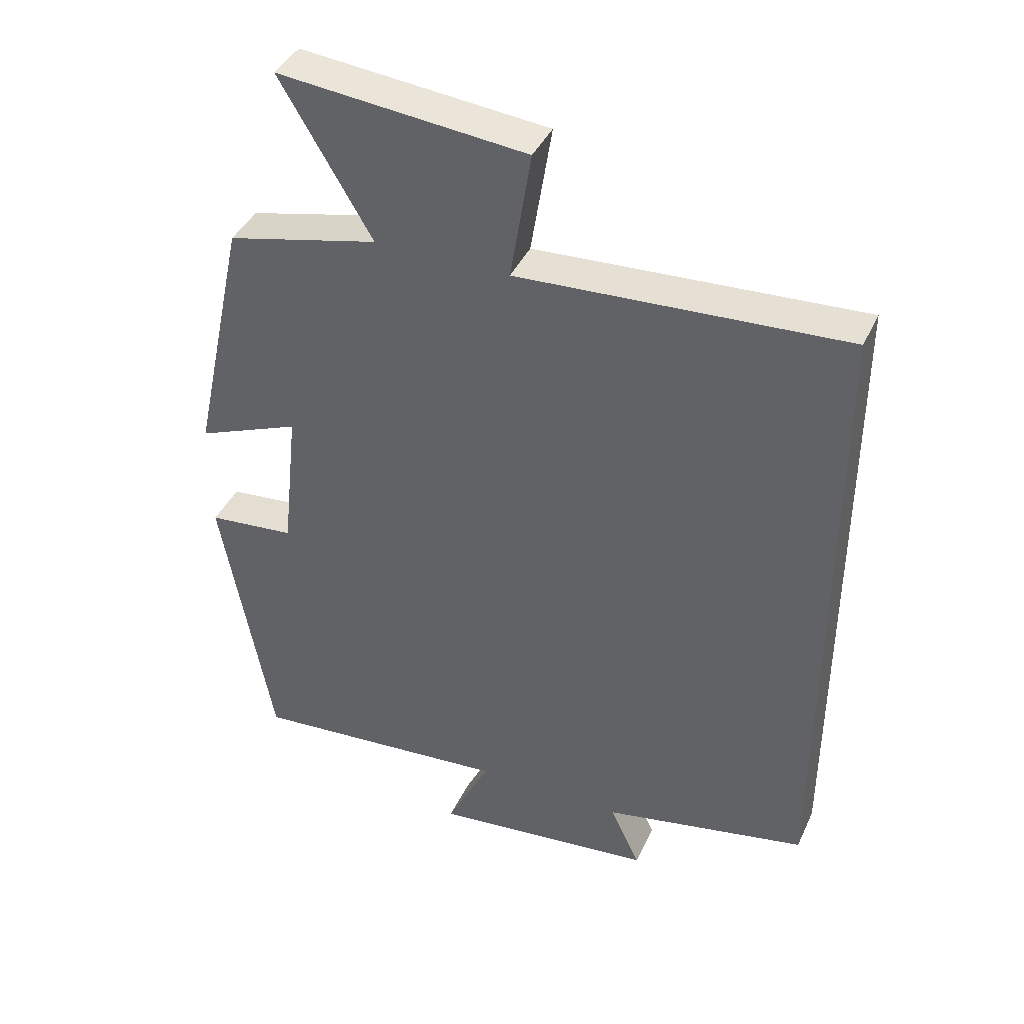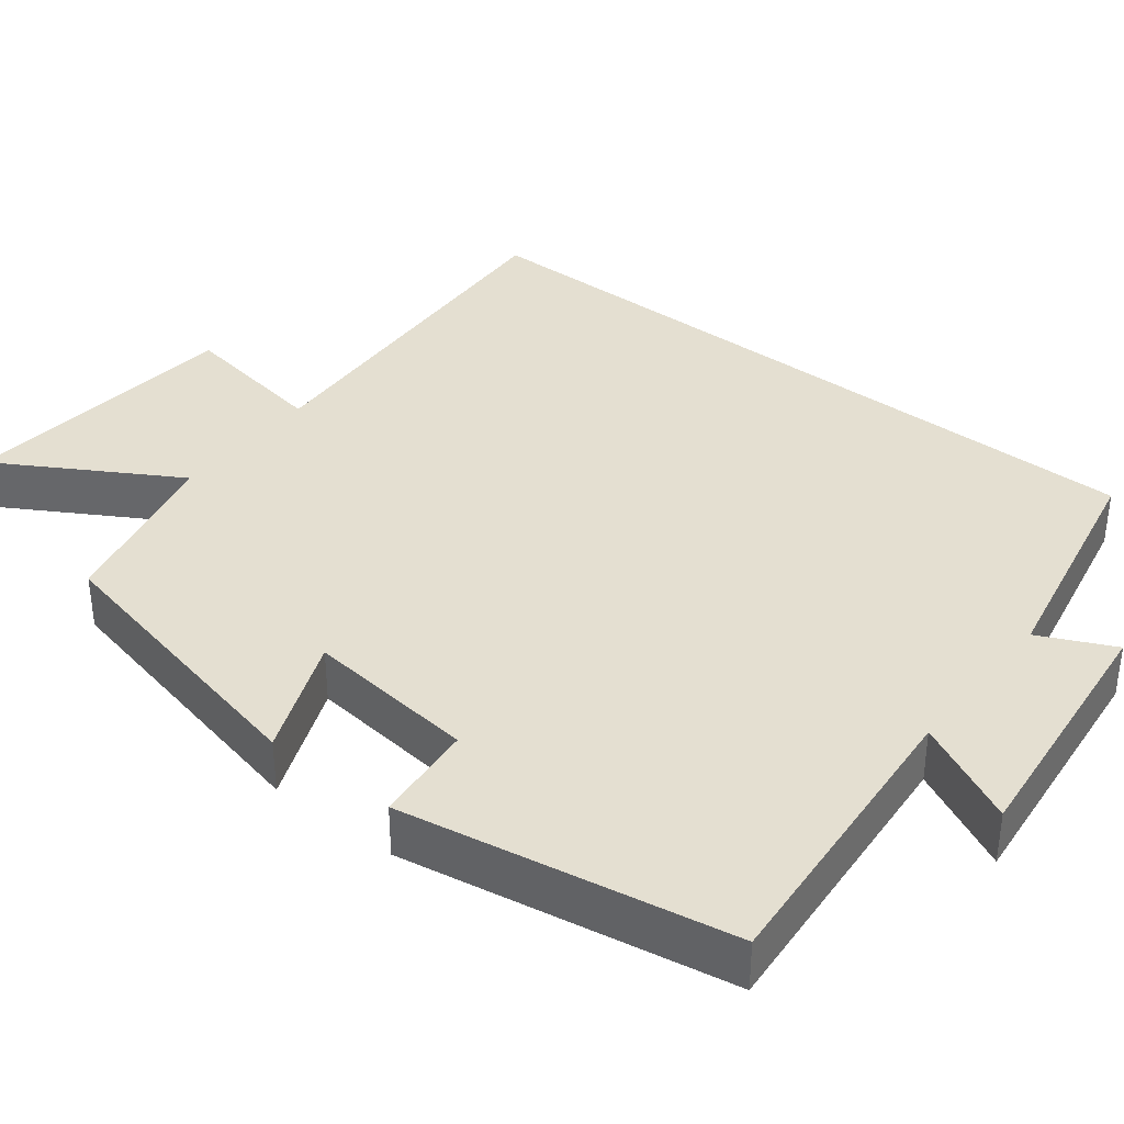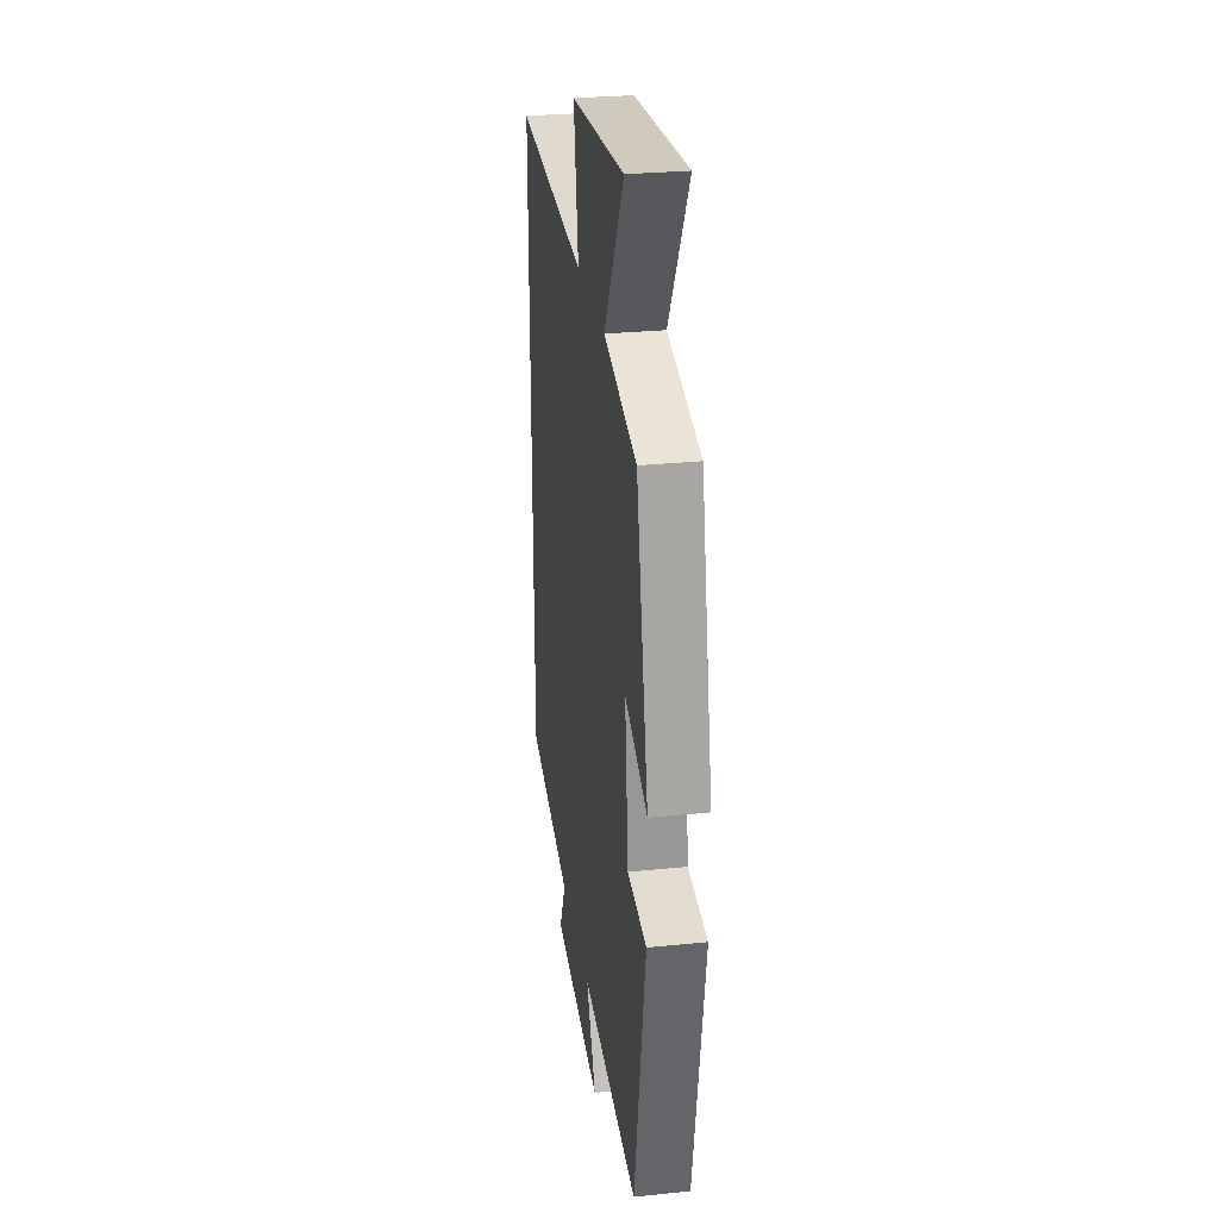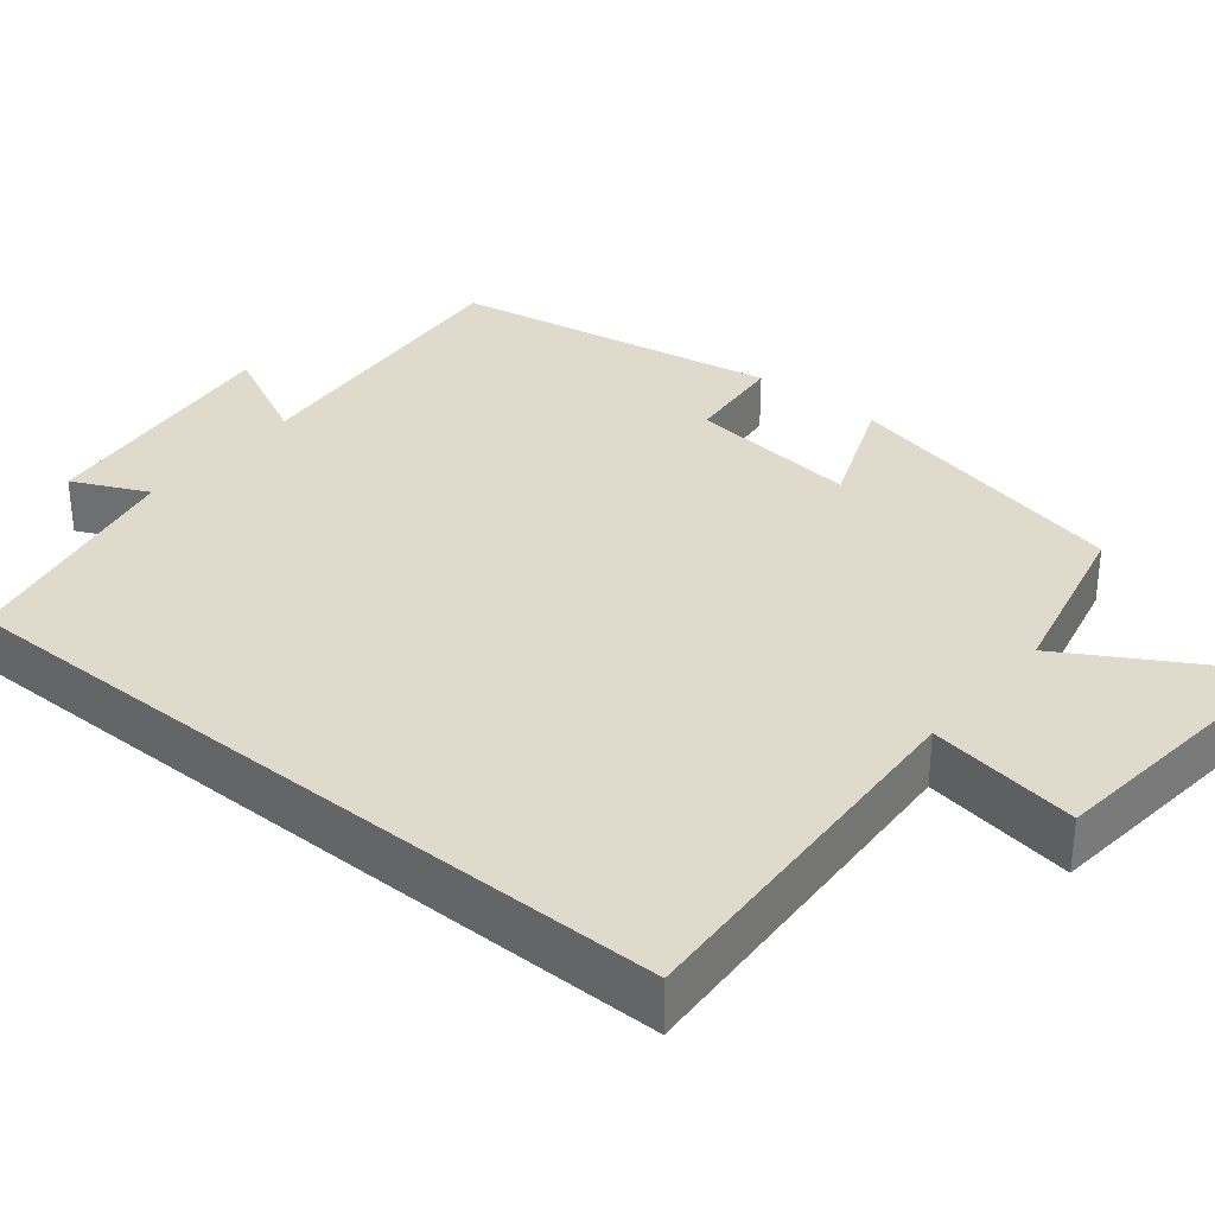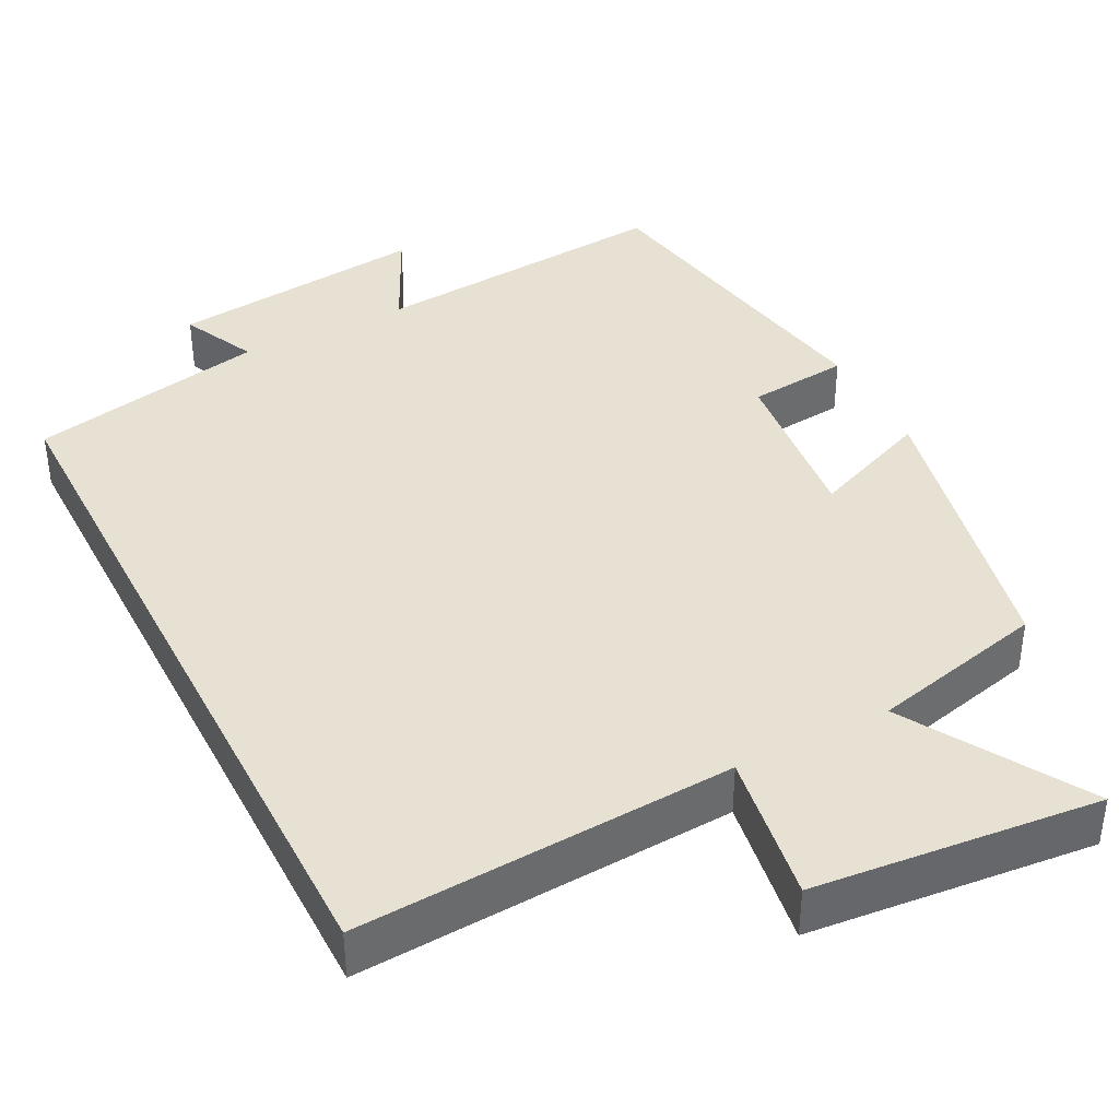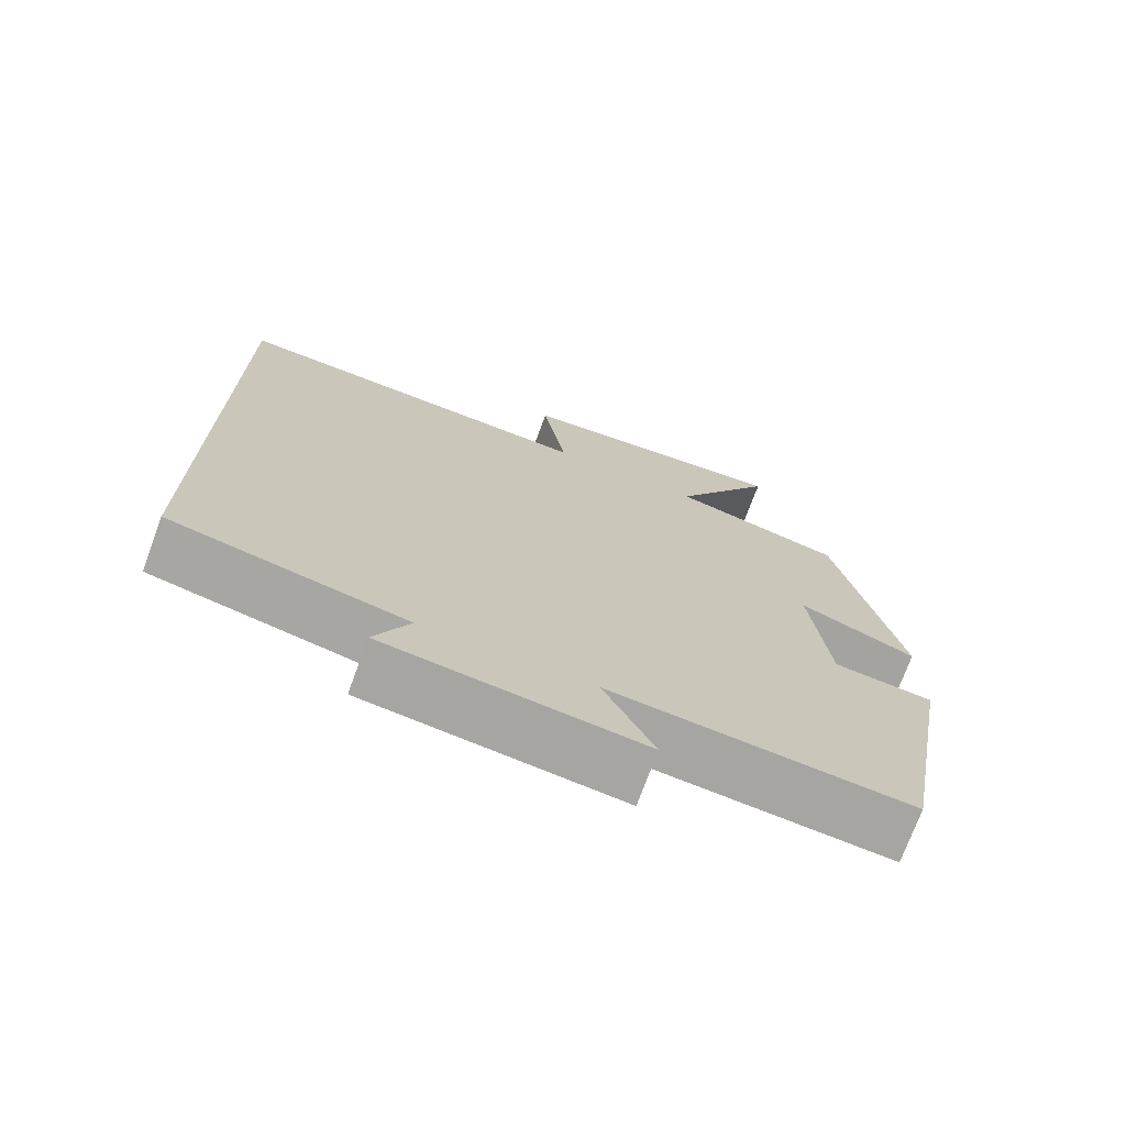
<metadata>
{"format":"obj","ext":"obj","renderer":"f3d","projection":"perspective","resolution":1024,"background":"white","views":[{"elev":40.9,"azim":-156.6,"up":"+Z"},{"elev":36.8,"azim":128.3,"up":"+Y"},{"elev":28.6,"azim":81.3,"up":"+Z"},{"elev":33.0,"azim":-50.6,"up":"+Y"},{"elev":39.4,"azim":-27.2,"up":"+Y"},{"elev":-72.8,"azim":-20.2,"up":"+Z"}]}
</metadata>
<code>
v -0.5 0.07 -0.437
v -0.5 0.07 0.528
v -0.012 0.07 0.5
v -0.043 0.07 0.695
v 0.327 0.07 0.731
v 0.19 0.07 0.5
v 0.417 0.07 0.446
v 0.5 0.07 0.064
v 0.345 0.07 0.127
v 0.369 0.07 -0.095
v 0.5 0.07 -0.108
v 0.424 0.07 -0.534
v 0.032 0.07 -0.5
v 0.098 0.07 -0.635
v -0.238 0.07 -0.597
v -0.192 0.07 -0.5
v -0.5 0 -0.437
v -0.5 0 0.528
v -0.012 0 0.5
v -0.043 0 0.695
v 0.327 0 0.731
v 0.19 0 0.5
v 0.417 0 0.446
v 0.5 0 0.064
v 0.345 0 0.127
v 0.369 0 -0.095
v 0.5 0 -0.108
v 0.424 0 -0.534
v 0.032 0 -0.5
v 0.098 0 -0.635
v -0.238 0 -0.597
v -0.192 0 -0.5
f 13 14 15 16
f 1 2 3
f 16 1 3
f 13 16 3
f 10 11 12 13
f 9 10 13 3
f 8 9 3
f 7 8 3
f 6 7 3
f 3 4 5 6
f 32 31 30 29
f 19 18 17
f 19 17 32
f 19 32 29
f 29 28 27 26
f 19 29 26 25
f 19 25 24
f 19 24 23
f 19 23 22
f 22 21 20 19
f 1 17 18 2
f 2 18 19 3
f 3 19 20 4
f 4 20 21 5
f 5 21 22 6
f 6 22 23 7
f 7 23 24 8
f 8 24 25 9
f 9 25 26 10
f 10 26 27 11
f 11 27 28 12
f 12 28 29 13
f 13 29 30 14
f 14 30 31 15
f 15 31 32 16
f 16 32 17 1

</code>
